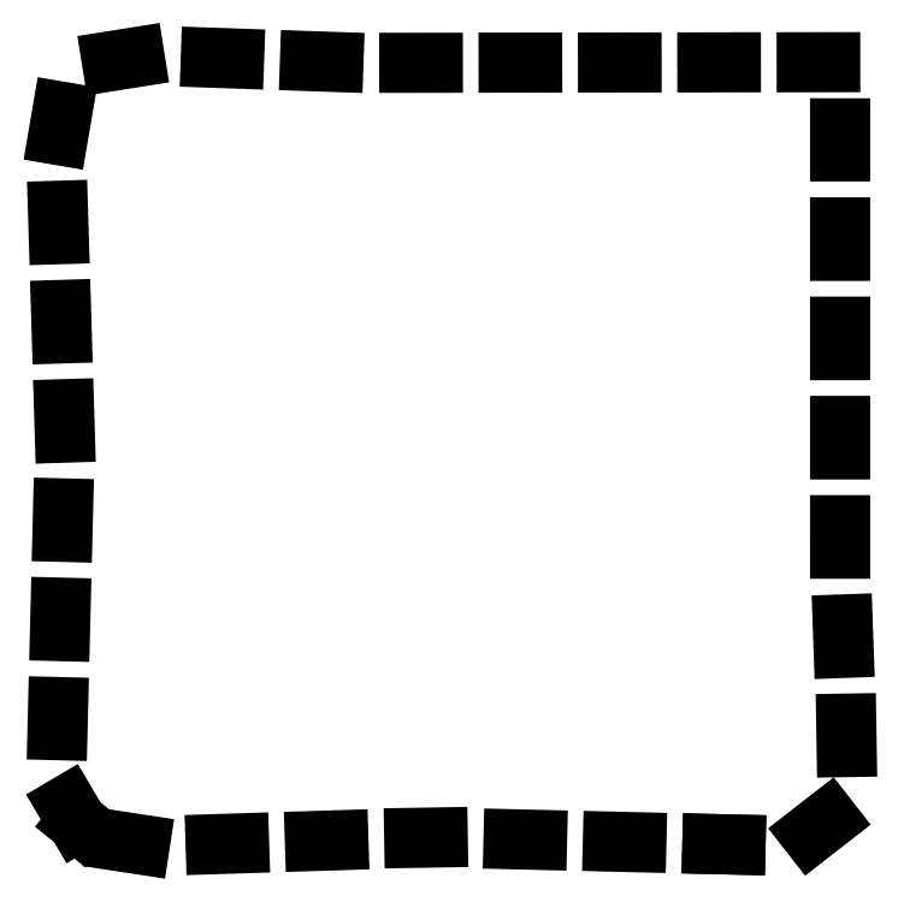
<metadata>
{"format":"dxf","ext":"dxf","renderer":"ezdxf+matplotlib","layout":"modelspace","background":"white","min_lineweight":24,"dpi":150}
</metadata>
<code>
0
SECTION
2
ENTITIES
0
LINE
8
0
10
12.73
20
0.4514
30
0
11
12.31
21
0.4614
31
0
0
LINE
8
0
10
12.73
20
0.4514
30
0
11
12.31
21
0.4614
31
0
0
LINE
8
0
10
10.94
20
0.4944
30
0
11
10.51
21
0.5046
31
0
0
LINE
8
0
10
9.136
20
0.5376
30
0
11
8.71
21
0.5478
31
0
0
LINE
8
0
10
7.337
20
0.5807
30
0
11
6.911
21
0.5736
31
0
0
LINE
8
0
10
5.538
20
0.5302
30
0
11
5.112
21
0.5167
31
0
0
LINE
8
0
10
3.739
20
0.4732
30
0
11
3.313
21
0.4598
31
0
0
LINE
8
0
10
1.941
20
0.455
30
0
11
1.52
21
0.5191
31
0
0
LINE
8
0
10
0.8793
20
0.7987
30
0
11
0.8068
21
0.8573
31
0
0
LINE
8
0
10
0.8067
20
0.8574
30
0
11
0.6247
21
1.166
31
0
0
LINE
8
0
10
0.4489
20
2.526
30
0
11
0.4594
21
2.945
31
0
0
LINE
8
0
10
0.4941
20
4.322
30
0
11
0.5049
21
4.748
31
0
0
LINE
8
0
10
0.5395
20
6.121
30
0
11
0.5502
21
6.547
31
0
0
LINE
8
0
10
0.5807
20
7.92
30
0
11
0.5677
21
8.346
31
0
0
LINE
8
0
10
0.5256
20
9.719
30
0
11
0.5126
21
10.15
31
0
0
LINE
8
0
10
0.4706
20
11.52
30
0
11
0.4575
21
11.94
31
0
0
LINE
8
0
10
0.464
20
13.32
30
0
11
0.5358
21
13.74
31
0
0
LINE
8
0
10
1.433
20
14.66
30
0
11
1.847
21
14.72
31
0
0
LINE
8
0
10
3.226
20
14.72
30
0
11
3.648
21
14.7
31
0
0
LINE
8
0
10
5.022
20
14.66
30
0
11
5.448
21
14.64
31
0
0
LINE
8
0
10
6.822
20
14.63
30
0
11
7.248
21
14.63
31
0
0
LINE
8
0
10
8.621
20
14.63
30
0
11
9.048
21
14.63
31
0
0
LINE
8
0
10
10.42
20
14.63
30
0
11
10.85
21
14.63
31
0
0
LINE
8
0
10
12.22
20
14.63
30
0
11
12.65
21
14.63
31
0
0
LINE
8
0
10
14.02
20
14.64
30
0
11
14.45
21
14.64
31
0
0
LINE
8
0
10
14.63
20
13.44
30
0
11
14.63
21
13.02
31
0
0
LINE
8
0
10
14.63
20
11.64
30
0
11
14.63
21
11.22
31
0
0
LINE
8
0
10
14.63
20
9.842
30
0
11
14.63
21
9.416
31
0
0
LINE
8
0
10
14.63
20
8.042
30
0
11
14.63
21
7.617
31
0
0
LINE
8
0
10
14.63
20
6.243
30
0
11
14.63
21
5.816
31
0
0
LINE
8
0
10
14.67
20
4.443
30
0
11
14.69
21
4.017
31
0
0
LINE
8
0
10
14.74
20
2.645
30
0
11
14.74
21
2.219
31
0
0
LINE
8
0
10
14.42
20
0.9078
30
0
11
14.09
21
0.6518
31
0
0
ENDSEC
0
EOF

</code>
